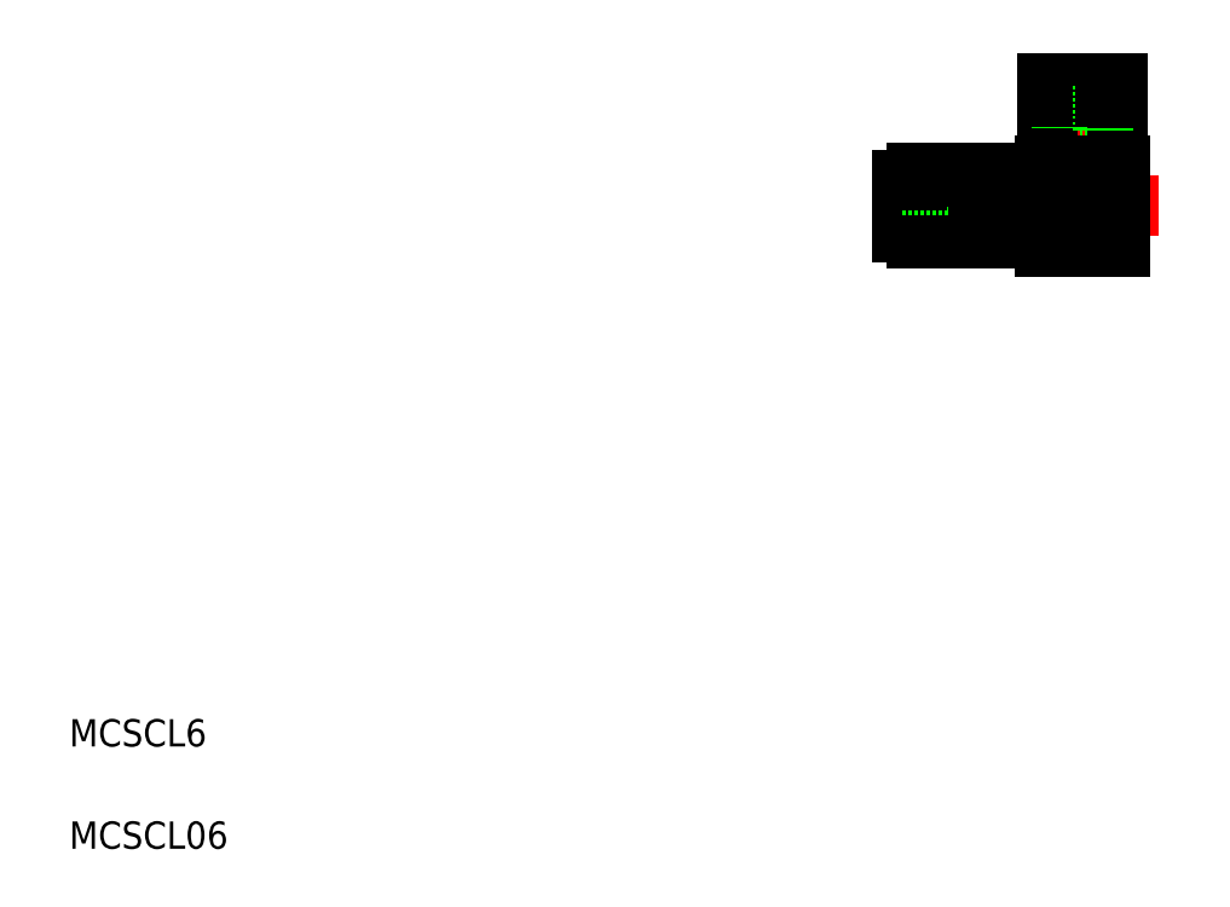
<metadata>
{"format":"dxf","ext":"dxf","renderer":"ezdxf+matplotlib","layout":"modelspace","background":"white","min_lineweight":24,"dpi":150}
</metadata>
<code>
0
SECTION
2
ENTITIES
0
LINE
8
CENTER
10
169.8
20
104.3
30
0
11
129.3
21
104.3
31
0
0
LINE
8
0
10
142
20
99.45
30
0
11
152.4
21
99.45
31
0
0
LINE
8
0
10
142
20
109.1
30
0
11
152.4
21
109.1
31
0
0
TEXT
8
0
10
10
20
25
30
0
40
4
1
MCSCL6
0
TEXT
8
0
10
10
20
10
30
0
40
4
1
MCSCL06
0
LINE
8
0
10
137.2
20
109.1
30
0
11
137.2
21
99.45
31
0
0
LINE
8
0
10
134.2
20
109.1
30
0
11
134.2
21
99.45
31
0
0
LINE
8
0
10
141.5
20
109.1
30
0
11
141.5
21
99.45
31
0
0
LINE
8
0
10
142
20
109.1
30
0
11
142
21
99.45
31
0
0
LINE
8
0
10
140
20
109.1
30
0
11
140
21
99.45
31
0
0
LINE
8
0
10
140.5
20
109.1
30
0
11
140.5
21
99.45
31
0
0
LINE
8
0
10
139
20
109.1
30
0
11
139
21
99.45
31
0
0
LINE
8
0
10
139.2
20
107.3
30
0
11
139.2
21
101.3
31
0
0
LINE
8
0
10
132.2
20
108.1
30
0
11
132.2
21
100.5
31
0
0
LINE
8
0
10
143
20
109.1
30
0
11
143
21
99.45
31
0
0
LINE
8
0
10
134.2
20
99.45
30
0
11
140
21
99.45
31
0
0
LINE
8
0
10
139.2
20
101.3
30
0
11
132.2
21
101.3
31
0
0
LINE
8
0
10
132.2
20
100.5
30
0
11
134.2
21
100.5
31
0
0
LINE
8
0
10
141.5
20
99.85
30
0
11
142
21
99.85
31
0
0
LINE
8
0
10
140
20
99.85
30
0
11
140.5
21
99.85
31
0
0
LINE
8
0
10
140.5
20
99.45
30
0
11
141.5
21
99.45
31
0
0
LINE
8
0
10
132.2
20
107.3
30
0
11
139.2
21
107.3
31
0
0
LINE
8
0
10
134.2
20
109.1
30
0
11
140
21
109.1
31
0
0
LINE
8
0
10
132.2
20
108.1
30
0
11
134.2
21
108.1
31
0
0
LINE
8
0
10
141.5
20
108.7
30
0
11
142
21
108.7
31
0
0
LINE
8
0
10
140
20
108.7
30
0
11
140.5
21
108.7
31
0
0
LINE
8
0
10
140.5
20
109.1
30
0
11
141.5
21
109.1
31
0
0
LINE
8
CENTER
10
158.5
20
126
30
0
11
158.5
21
95.06
31
0
0
LINE
8
0
10
152.4
20
109.1
30
0
11
152.4
21
99.45
31
0
0
LINE
8
0
10
149.7
20
109.1
30
0
11
149.7
21
99.45
31
0
0
LINE
8
0
10
152.4
20
99.8
30
0
11
152.4
21
108.7
31
0
0
LINE
8
0
10
149.7
20
99.8
30
0
11
149.7
21
108.7
31
0
0
LINE
8
0
10
164
20
110.3
30
0
11
164
21
98.25
31
0
0
LINE
8
0
10
153
20
98.25
30
0
11
153
21
110.3
31
0
0
LINE
8
0
10
153
20
98.25
30
0
11
164
21
98.25
31
0
0
LINE
8
0
10
152.4
20
100.7
30
0
11
153
21
100.7
31
0
0
LINE
8
0
10
155.5
20
115.3
30
0
11
161.5
21
115.3
31
0
0
LINE
8
0
10
163.7
20
122.3
30
0
11
153.4
21
122.3
31
0
0
LINE
8
0
10
163.7
20
120.7
30
0
11
153.4
21
120.7
31
0
0
LINE
8
0
10
163.7
20
120.3
30
0
11
153.4
21
120.3
31
0
0
LINE
8
0
10
153
20
110.3
30
0
11
164
21
110.3
31
0
0
LINE
8
0
10
153.4
20
120.3
30
0
11
153.4
21
110.3
31
0
0
LINE
8
0
10
152.4
20
107.8
30
0
11
153
21
107.8
31
0
0
LINE
8
0
10
153.4
20
122.3
30
0
11
153.4
21
120.7
31
0
0
LINE
8
0
10
155.5
20
122.3
30
0
11
155.5
21
115.3
31
0
0
LINE
8
0
10
155
20
120.3
30
0
11
155
21
120.7
31
0
0
LINE
8
0
10
163.7
20
120.3
30
0
11
163.7
21
110.3
31
0
0
LINE
8
0
10
161.5
20
115.3
30
0
11
161.5
21
122.3
31
0
0
LINE
8
0
10
163.7
20
117.8
30
0
11
163.7
21
117.8
31
0
0
LINE
8
0
10
163.7
20
115.3
30
0
11
163.7
21
115.3
31
0
0
LINE
8
0
10
162
20
120.3
30
0
11
162
21
120.7
31
0
0
LINE
8
0
10
163.7
20
122.3
30
0
11
163.7
21
120.7
31
0
0
ARC
8
0
10
158.5
20
105.4
30
0
40
4.616
50
47.19
51
132.8
0
LINE
8
0
10
155.4
20
99.06
30
0
11
155.4
21
108.8
31
0
0
LINE
8
0
10
155.4
20
99.06
30
0
11
153
21
99.06
31
0
0
ARC
8
0
10
158.5
20
102.4
30
0
40
4.616
50
227.2
51
245.4
0
LINE
8
0
10
155.4
20
108.8
30
0
11
153
21
108.8
31
0
0
LINE
8
0
10
161.7
20
99.06
30
0
11
161.7
21
108.8
31
0
0
LINE
8
0
10
164
20
99.06
30
0
11
161.7
21
99.06
31
0
0
ARC
8
0
10
158.5
20
102.4
30
0
40
4.616
50
294.6
51
312.8
0
LINE
8
0
10
164
20
108.8
30
0
11
161.7
21
108.8
31
0
0
ENDSEC
0
EOF

</code>
